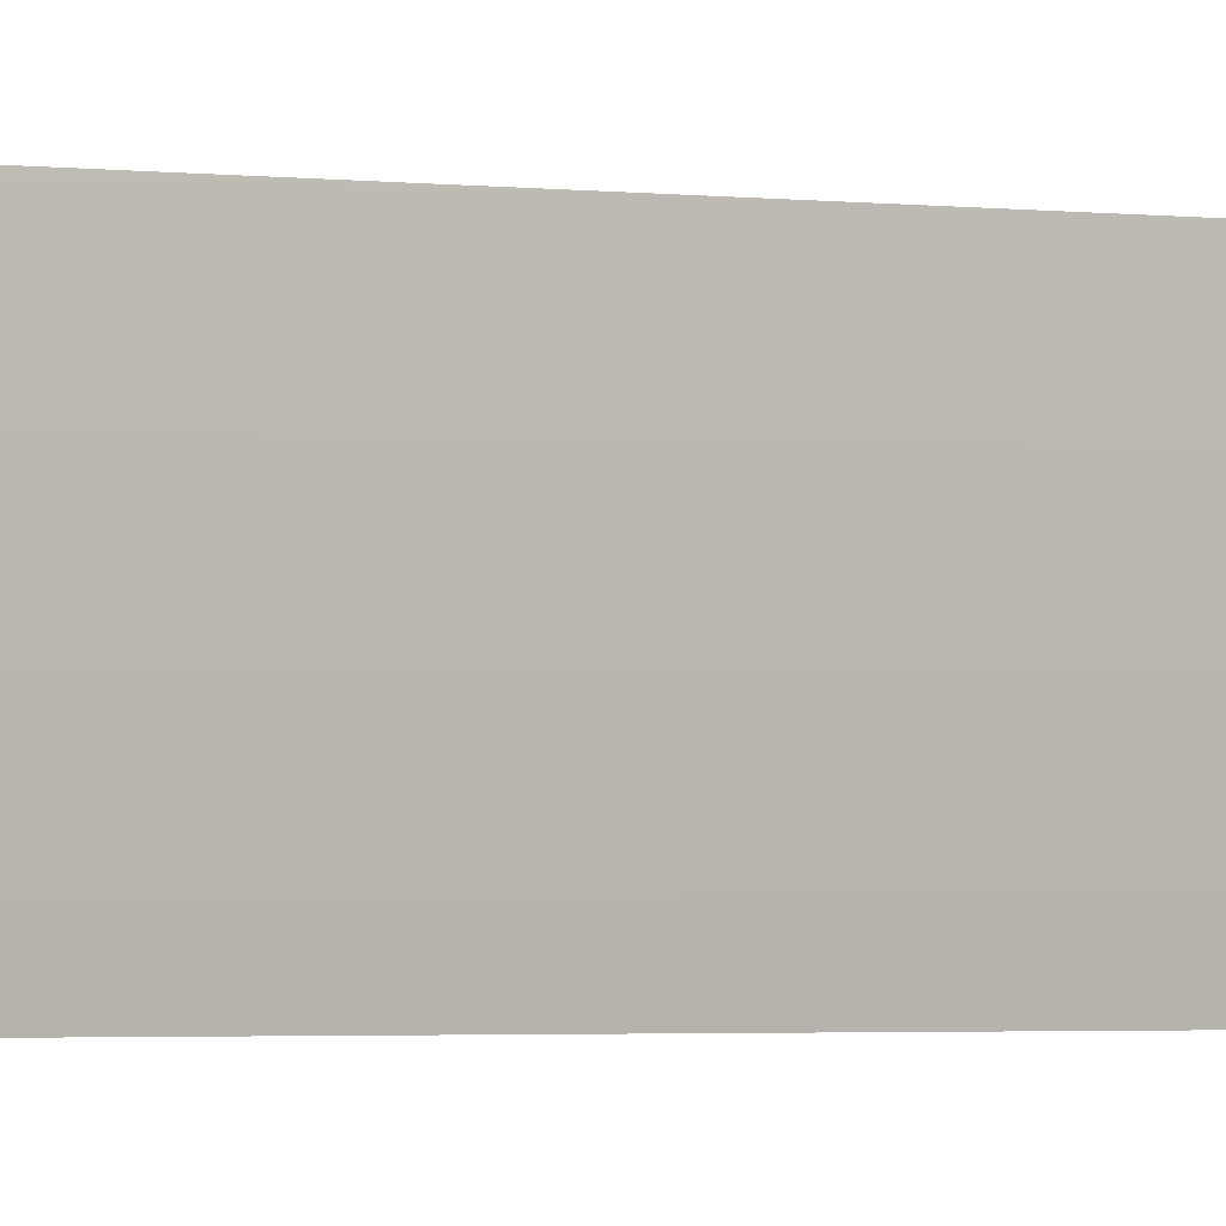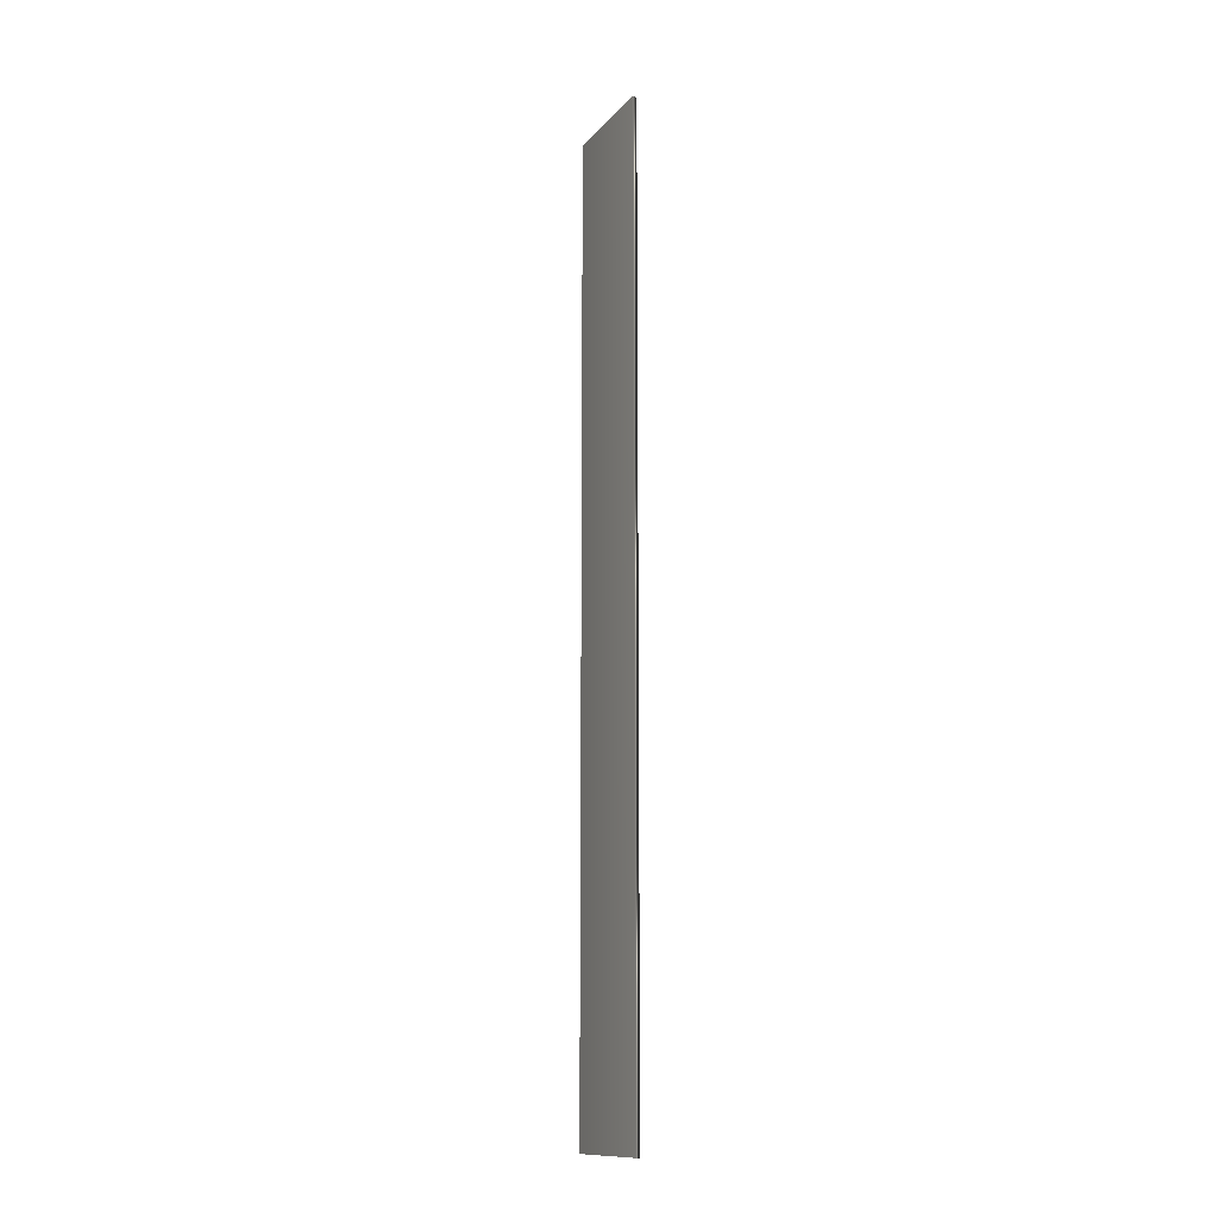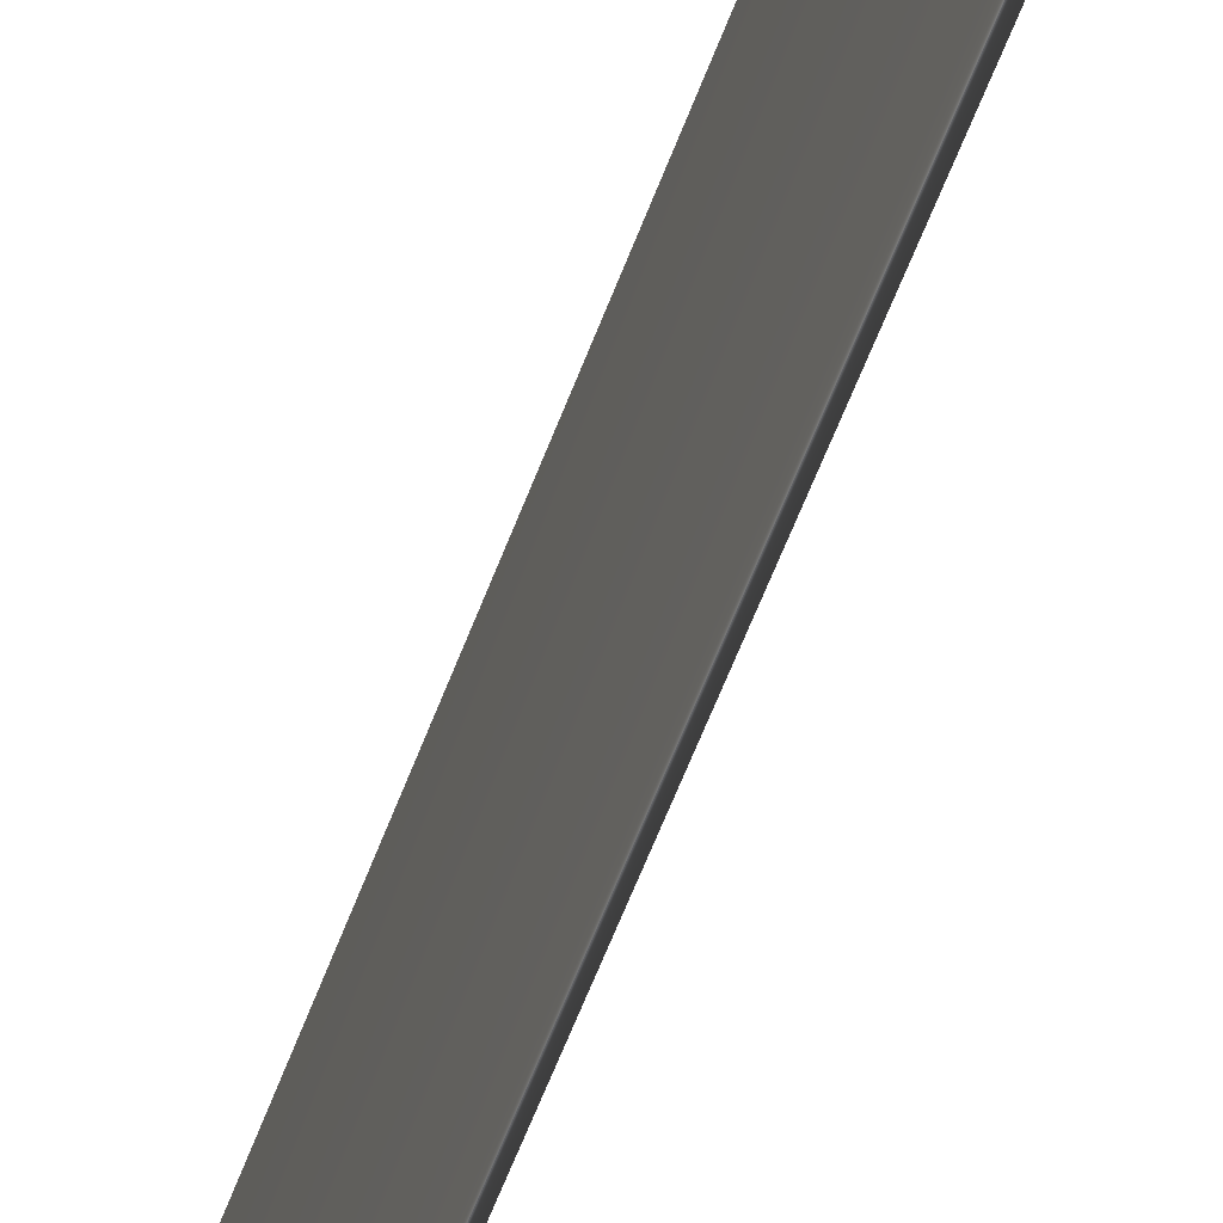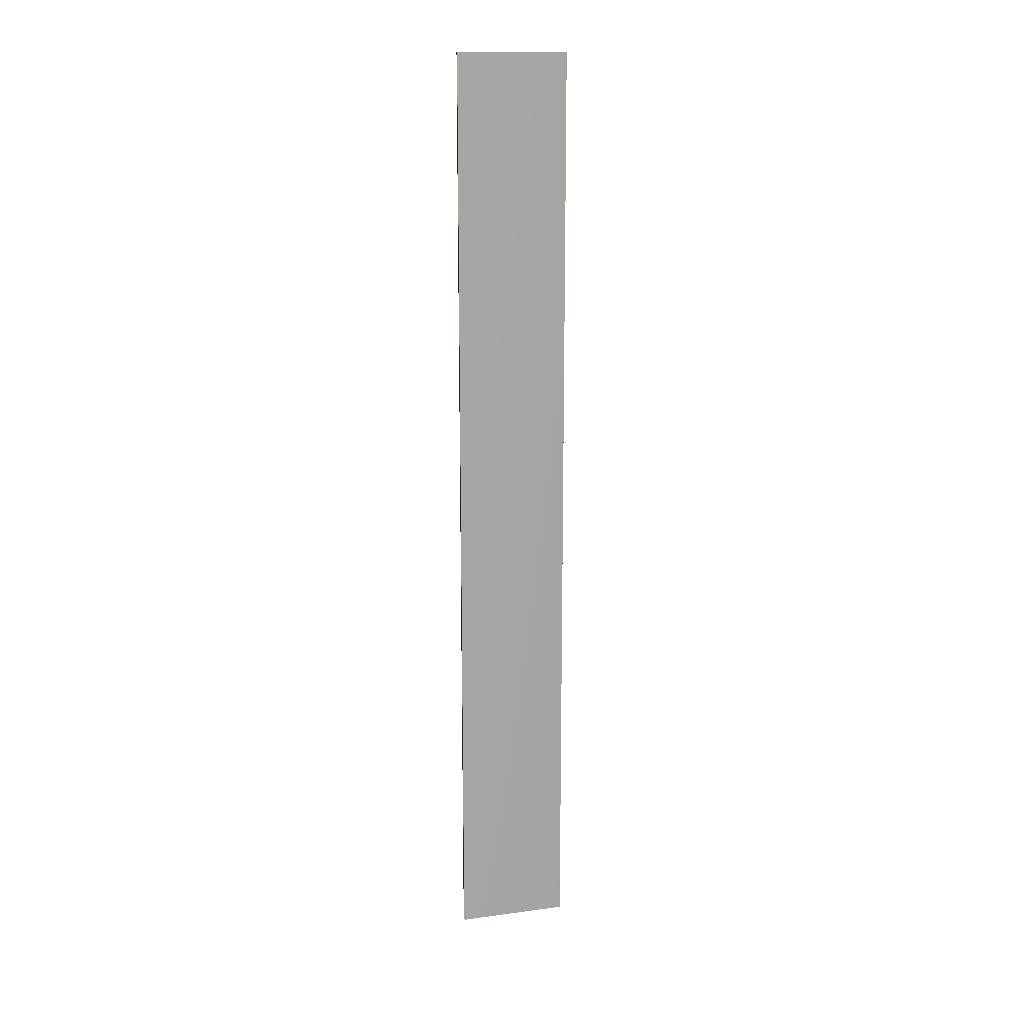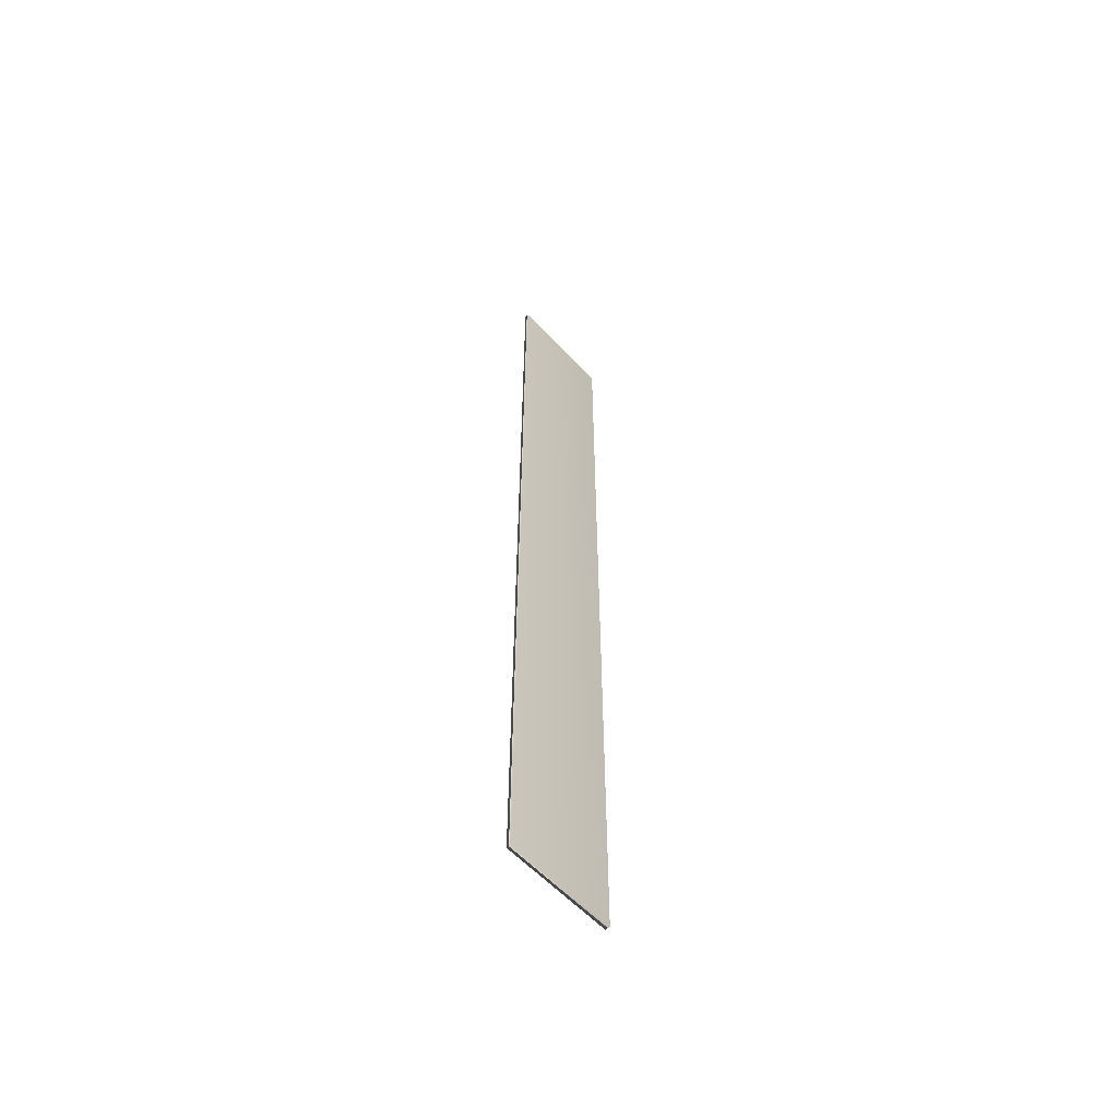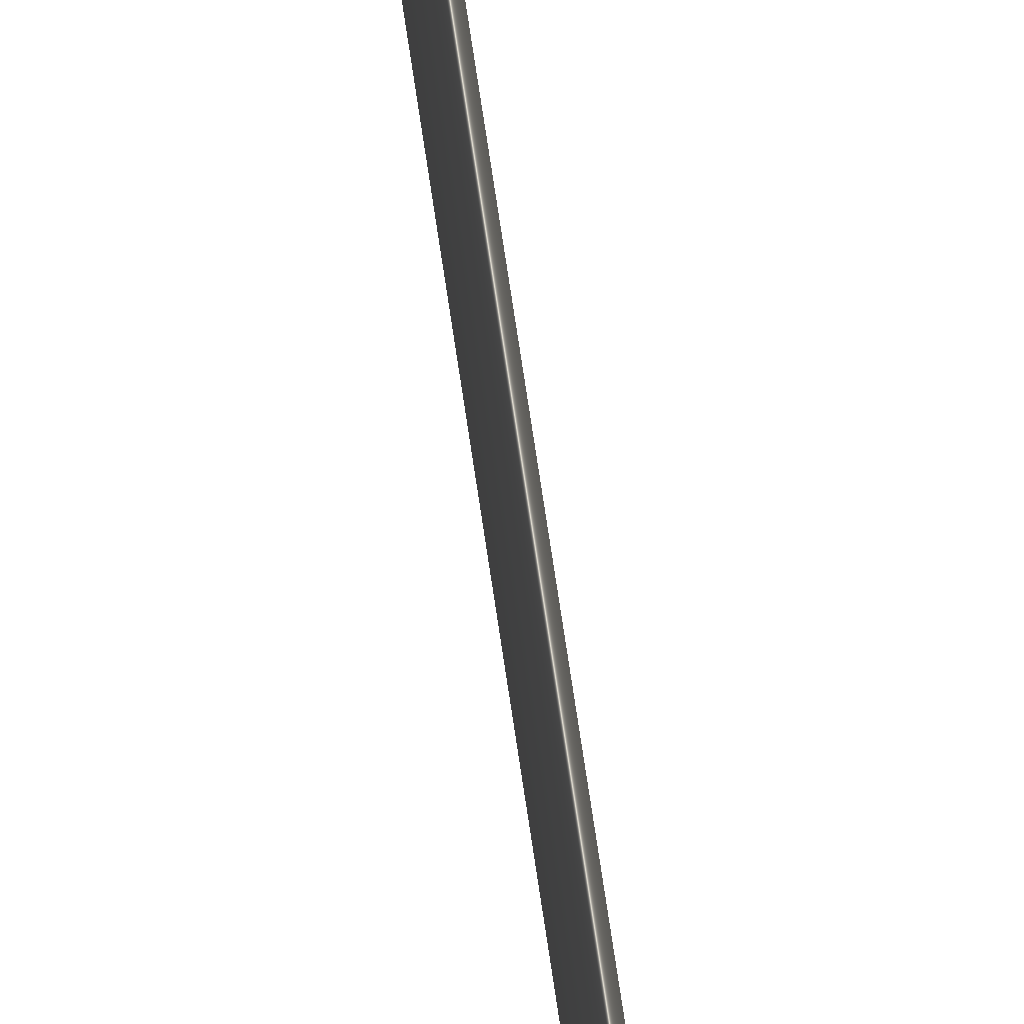
<metadata>
{"format":"obj","ext":"obj","renderer":"f3d","projection":"perspective","resolution":1024,"background":"white","views":[{"elev":-1.3,"azim":50.6,"up":"+Y"},{"elev":-13.0,"azim":155.3,"up":"+Z"},{"elev":-48.5,"azim":162.1,"up":"+Y"},{"elev":15.7,"azim":74.4,"up":"+Z"},{"elev":-58.0,"azim":-137.7,"up":"+Z"},{"elev":71.8,"azim":171.6,"up":"+Y"}]}
</metadata>
<code>
v -90.08 0.3333 142.4
v -90.08 4.25 142.4
v -89.91 0.3333 142.4
v -89.91 4.25 142.4
v -90.08 0.3333 175.4
v -90.08 4.25 175.4
v -89.91 0.3333 175.4
v -89.91 4.25 175.4
f 1 2 3
f 3 2 4
f 5 6 1
f 1 6 2
f 5 1 7
f 7 1 3
f 2 6 4
f 4 6 8
f 3 4 7
f 7 4 8
f 6 5 8
f 8 5 7

</code>
